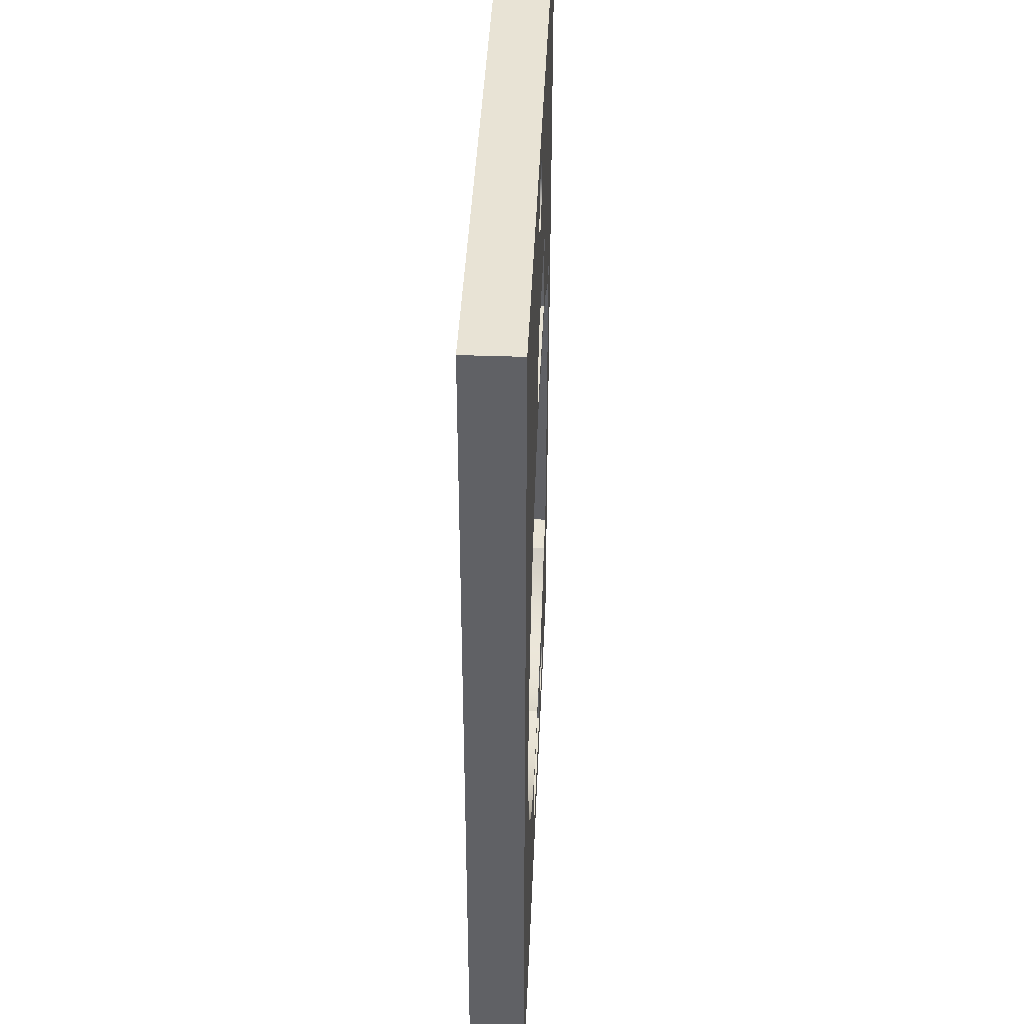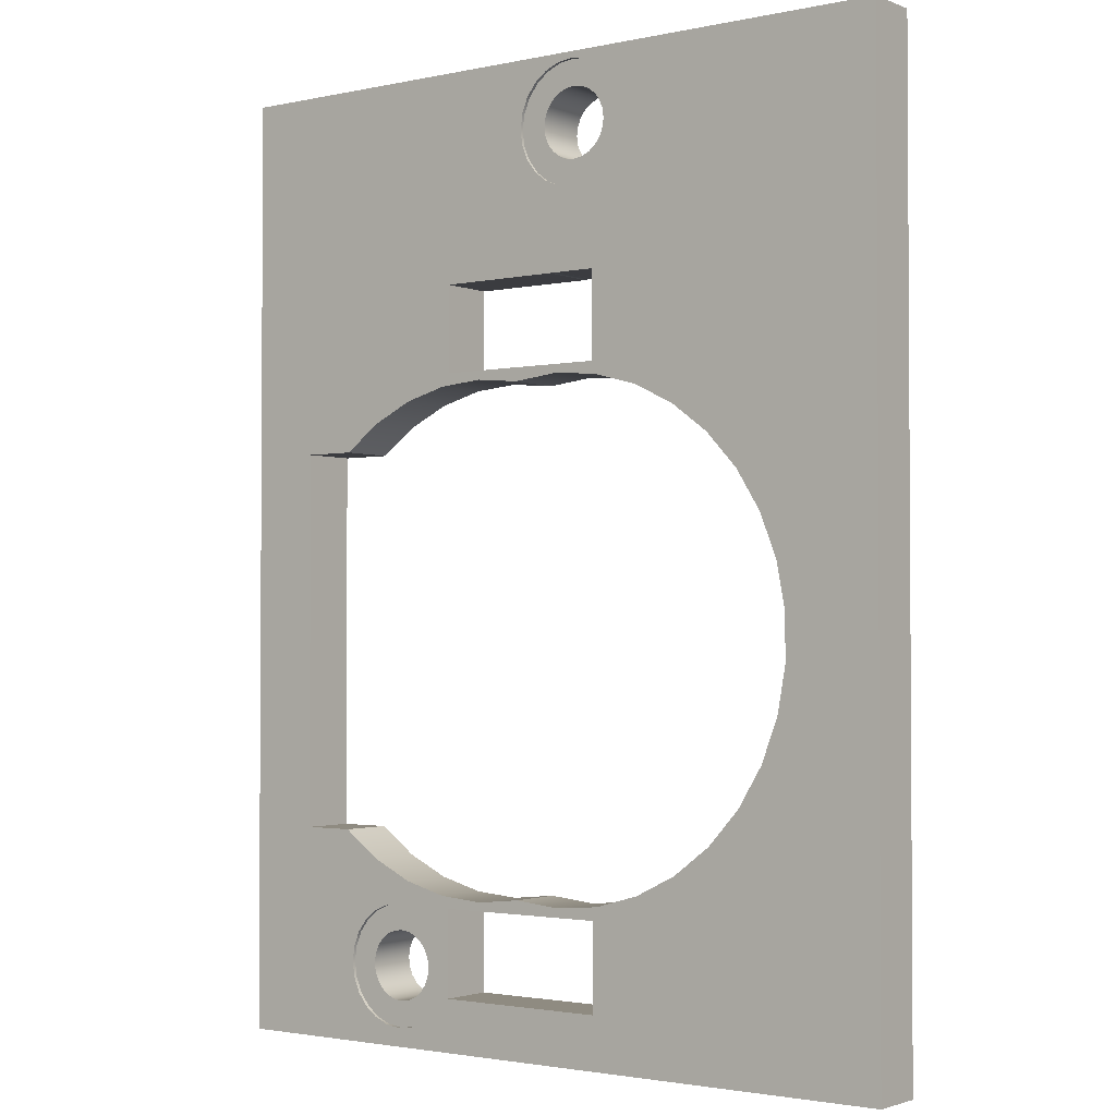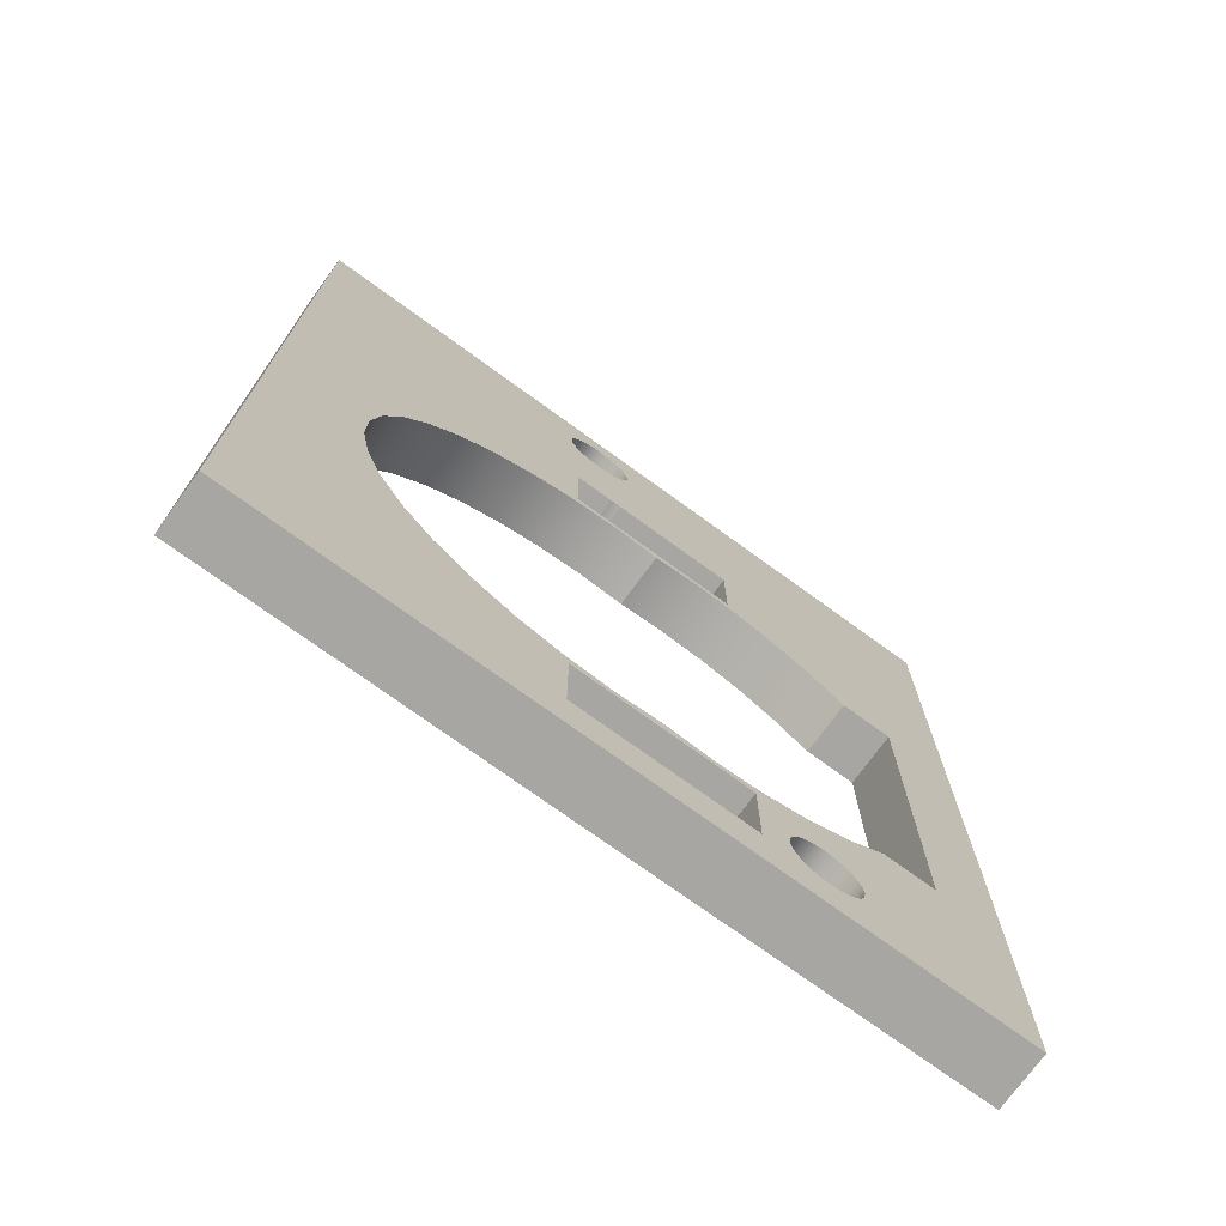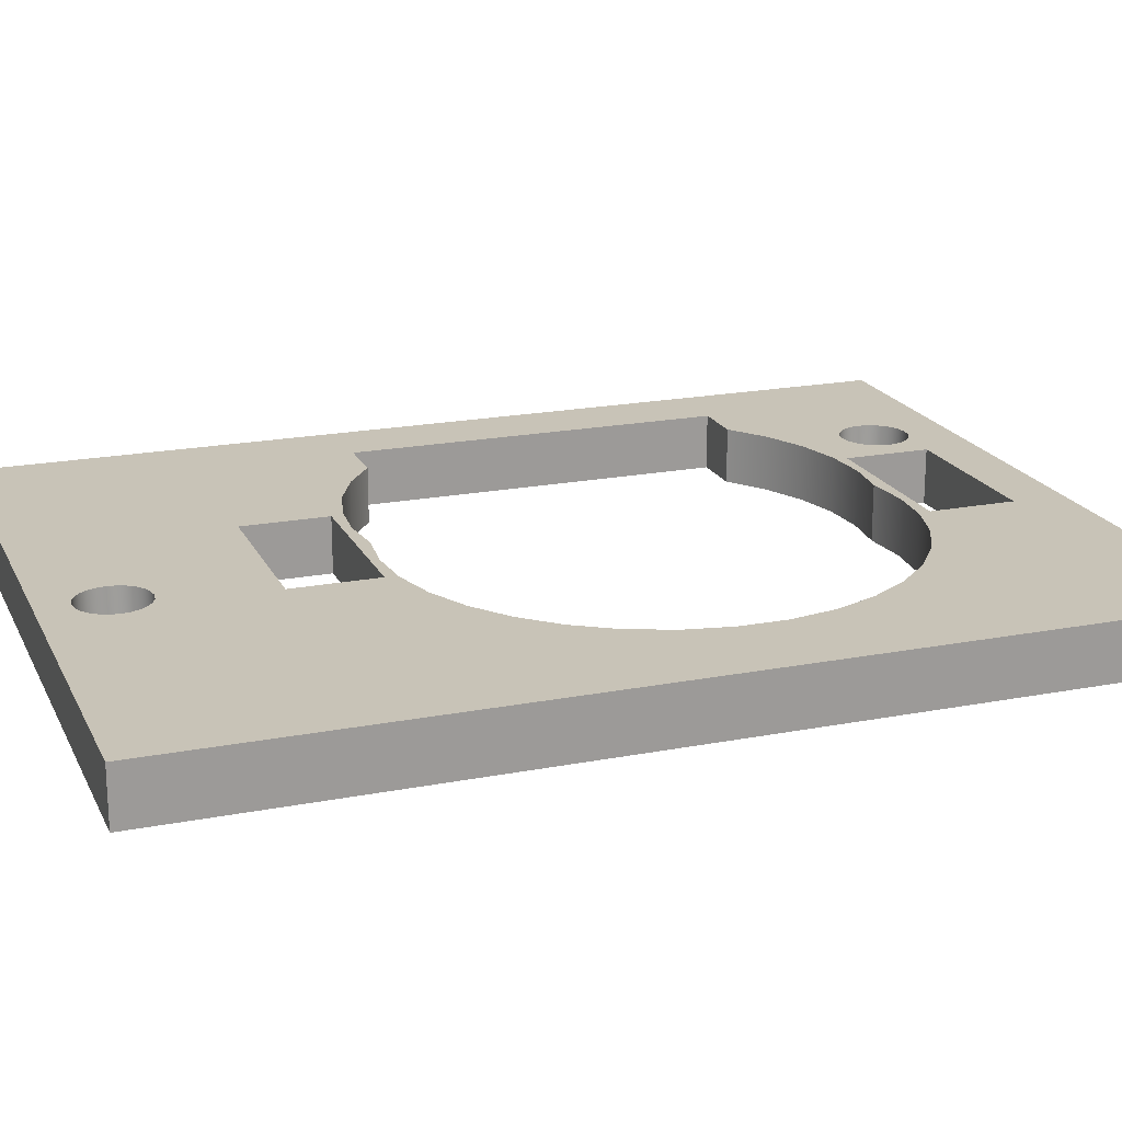
<metadata>
{"format":"obj","ext":"obj","renderer":"f3d","projection":"perspective","resolution":1024,"background":"white","views":[{"elev":41.0,"azim":-87.5,"up":"+Y"},{"elev":-2.1,"azim":-143.0,"up":"+Y"},{"elev":-74.0,"azim":-36.0,"up":"+Y"},{"elev":19.6,"azim":-109.9,"up":"+Z"}]}
</metadata>
<code>
g Body1
v 2 -3 26.8
v 2 52 26.8
v 2 52 30
v 2 -3 30
v -40 -3 26.8
v -40 52 26.8
v -22.5 0 26.8
v -12.5 0 26.8
v -12.5 5 26.8
v -22.5 5 26.8
v -12.5 40 26.8
v -19.67 40 26.8
v -19.87 40.02 26.8
v -20.07 40.02 26.8
v -20.27 40 26.8
v -22.5 40 26.8
v -22.5 35 26.8
v -12.5 35 26.8
v -5.438 1.561 26.8
v -5.558 2.467 26.8
v -5.907 3.311 26.8
v -6.464 4.036 26.8
v -7.188 4.592 26.8
v -8.033 4.941 26.8
v -8.938 5.061 26.8
v -9.844 4.941 26.8
v -10.69 4.592 26.8
v -11.41 4.036 26.8
v -11.97 3.311 26.8
v -12.32 2.467 26.8
v -12.44 1.561 26.8
v -12.32 0.6549 26.8
v -11.97 -0.1893 26.8
v -11.41 -0.9142 26.8
v -10.69 -1.47 26.8
v -9.844 -1.82 26.8
v -8.938 -1.939 26.8
v -8.033 -1.82 26.8
v -7.188 -1.47 26.8
v -6.464 -0.9142 26.8
v -5.907 -0.1893 26.8
v -5.558 0.6549 26.8
v -17.62 48.14 26.8
v -17.74 49.04 26.8
v -18.09 49.89 26.8
v -18.65 50.61 26.8
v -19.37 51.17 26.8
v -20.22 51.52 26.8
v -21.12 51.64 26.8
v -22.03 51.52 26.8
v -22.87 51.17 26.8
v -23.6 50.61 26.8
v -24.15 49.89 26.8
v -24.5 49.04 26.8
v -24.62 48.14 26.8
v -24.5 47.23 26.8
v -24.15 46.39 26.8
v -23.6 45.66 26.8
v -22.87 45.11 26.8
v -22.03 44.76 26.8
v -21.12 44.64 26.8
v -20.22 44.76 26.8
v -19.37 45.11 26.8
v -18.65 45.66 26.8
v -18.09 46.39 26.8
v -17.74 47.23 26.8
v -5 9.088 26.8
v -2 9.088 26.8
v -2 30.89 26.8
v -5 30.89 26.8
v -7.131 32.44 26.8
v -9.507 33.58 26.8
v -12.05 34.27 26.8
v -14.68 34.49 26.8
v -17.3 34.23 26.8
v -19.97 34.51 26.8
v -22.66 34.3 26.8
v -25.25 33.59 26.8
v -27.67 32.41 26.8
v -29.83 30.81 26.8
v -31.66 28.84 26.8
v -33.09 26.56 26.8
v -34.08 24.06 26.8
v -34.59 21.42 26.8
v -34.6 18.73 26.8
v -34.12 16.08 26.8
v -33.15 13.57 26.8
v -31.74 11.28 26.8
v -29.93 9.295 26.8
v -27.78 7.675 26.8
v -25.37 6.48 26.8
v -22.78 5.751 26.8
v -20.1 5.512 26.8
v -17.42 5.773 26.8
v -14.78 5.49 26.8
v -12.12 5.695 26.8
v -9.554 6.381 26.8
v -7.152 7.525 26.8
v -40 -3 30
v -40 52 30
v -5 30.89 30
v -2 30.89 30
v -5 9.088 30
v -2 9.088 30
v -23.12 48.14 27
v -23.05 47.62 27
v -22.85 47.14 27
v -22.54 46.72 27
v -22.12 46.41 27
v -21.64 46.21 27
v -21.12 46.14 27
v -20.61 46.21 27
v -20.12 46.41 27
v -19.71 46.72 27
v -19.39 47.14 27
v -19.19 47.62 27
v -19.12 48.14 27
v -19.19 48.65 27
v -19.39 49.14 27
v -19.71 49.55 27
v -20.12 49.87 27
v -20.61 50.07 27
v -21.12 50.14 27
v -21.64 50.07 27
v -22.12 49.87 27
v -22.54 49.55 27
v -22.85 49.14 27
v -23.05 48.65 27
v -24.62 48.14 27
v -24.5 49.04 27
v -24.15 49.89 27
v -23.6 50.61 27
v -22.87 51.17 27
v -22.03 51.52 27
v -21.12 51.64 27
v -20.22 51.52 27
v -19.37 51.17 27
v -18.65 50.61 27
v -18.09 49.89 27
v -17.74 49.04 27
v -17.62 48.14 27
v -17.74 47.23 27
v -18.09 46.39 27
v -18.65 45.66 27
v -19.37 45.11 27
v -20.22 44.76 27
v -21.12 44.64 27
v -22.03 44.76 27
v -22.87 45.11 27
v -23.6 45.66 27
v -24.15 46.39 27
v -24.5 47.23 27
v -10.94 1.561 27
v -10.87 1.043 27
v -10.67 0.5607 27
v -10.35 0.1465 27
v -9.938 -0.1713 27
v -9.456 -0.3711 27
v -8.938 -0.4393 27
v -8.421 -0.3711 27
v -7.938 -0.1713 27
v -7.524 0.1465 27
v -7.206 0.5607 27
v -7.007 1.043 27
v -6.938 1.561 27
v -7.007 2.078 27
v -7.206 2.561 27
v -7.524 2.975 27
v -7.938 3.293 27
v -8.421 3.493 27
v -8.938 3.561 27
v -9.456 3.493 27
v -9.938 3.293 27
v -10.35 2.975 27
v -10.67 2.561 27
v -10.87 2.078 27
v -12.44 1.561 27
v -12.32 2.467 27
v -11.97 3.311 27
v -11.41 4.036 27
v -10.69 4.592 27
v -9.844 4.941 27
v -8.938 5.061 27
v -8.033 4.941 27
v -7.188 4.592 27
v -6.464 4.036 27
v -5.907 3.311 27
v -5.558 2.467 27
v -5.438 1.561 27
v -5.558 0.6549 27
v -5.907 -0.1893 27
v -6.464 -0.9142 27
v -7.188 -1.47 27
v -8.033 -1.82 27
v -8.938 -1.939 27
v -9.844 -1.82 27
v -10.69 -1.47 27
v -11.41 -0.9142 27
v -11.97 -0.1893 27
v -12.32 0.6549 27
v -19.12 48.14 30
v -19.19 47.62 30
v -19.39 47.14 30
v -19.71 46.72 30
v -20.12 46.41 30
v -20.61 46.21 30
v -21.12 46.14 30
v -21.64 46.21 30
v -22.12 46.41 30
v -22.54 46.72 30
v -22.85 47.14 30
v -23.05 47.62 30
v -23.12 48.14 30
v -23.05 48.65 30
v -22.85 49.14 30
v -22.54 49.55 30
v -22.12 49.87 30
v -21.64 50.07 30
v -21.12 50.14 30
v -20.61 50.07 30
v -20.12 49.87 30
v -19.71 49.55 30
v -19.39 49.14 30
v -19.19 48.65 30
v -17.42 5.773 30
v -20.1 5.512 30
v -22.78 5.751 30
v -25.37 6.48 30
v -27.78 7.675 30
v -29.93 9.295 30
v -31.74 11.28 30
v -33.15 13.57 30
v -34.12 16.08 30
v -34.6 18.73 30
v -34.59 21.42 30
v -34.08 24.06 30
v -33.09 26.56 30
v -31.66 28.84 30
v -29.83 30.81 30
v -27.67 32.41 30
v -25.25 33.59 30
v -22.66 34.3 30
v -19.97 34.51 30
v -17.3 34.23 30
v -14.68 34.49 30
v -12.05 34.27 30
v -9.507 33.58 30
v -7.131 32.44 30
v -7.152 7.525 30
v -9.554 6.381 30
v -12.12 5.695 30
v -14.78 5.49 30
v -12.5 0 30
v -22.5 0 30
v -22.5 5 30
v -12.5 5 30
v -6.938 1.561 30
v -7.007 1.043 30
v -7.206 0.5607 30
v -7.524 0.1465 30
v -7.938 -0.1713 30
v -8.421 -0.3711 30
v -8.938 -0.4393 30
v -9.456 -0.3711 30
v -9.938 -0.1713 30
v -10.35 0.1465 30
v -10.67 0.5607 30
v -10.87 1.043 30
v -10.94 1.561 30
v -10.87 2.078 30
v -10.67 2.561 30
v -10.35 2.975 30
v -9.938 3.293 30
v -9.456 3.493 30
v -8.938 3.561 30
v -8.421 3.493 30
v -7.938 3.293 30
v -7.524 2.975 30
v -7.206 2.561 30
v -7.007 2.078 30
v -19.67 40 30
v -12.5 40 30
v -12.5 35 30
v -22.5 35 30
v -22.5 40 30
v -20.27 40 30
v -20.07 40.02 30
v -19.87 40.02 30
f 2 3 1
f 1 3 4
f 1 69 2
f 2 69 71
f 2 71 11
f 11 71 72
f 11 72 18
f 18 72 73
f 18 73 74
f 5 37 1
f 1 37 38
f 1 38 39
f 6 84 5
f 5 84 85
f 5 85 86
f 2 49 6
f 6 49 50
f 6 50 51
f 8 34 7
f 7 34 35
f 7 35 36
f 9 31 8
f 8 31 32
f 8 32 33
f 10 95 9
f 9 95 96
f 9 96 28
f 28 96 27
f 27 96 97
f 27 97 26
f 26 97 25
f 25 97 98
f 25 98 24
f 24 98 23
f 23 98 22
f 22 98 67
f 22 67 21
f 21 67 68
f 21 68 20
f 20 68 19
f 19 68 1
f 19 1 42
f 42 1 41
f 41 1 40
f 40 1 39
f 7 91 10
f 10 91 92
f 10 92 93
f 12 64 11
f 11 64 65
f 11 65 66
f 13 62 12
f 12 62 63
f 12 63 64
f 13 14 62
f 62 14 15
f 62 15 61
f 61 15 16
f 61 16 60
f 60 16 59
f 59 16 58
f 58 16 57
f 57 16 78
f 57 78 79
f 16 17 78
f 78 17 77
f 77 17 76
f 76 17 18
f 76 18 74
f 28 29 9
f 9 29 30
f 9 30 31
f 33 34 8
f 7 36 5
f 5 36 37
f 66 43 11
f 11 43 44
f 11 44 2
f 2 44 45
f 2 45 46
f 46 47 2
f 2 47 48
f 2 48 49
f 51 52 6
f 6 52 53
f 6 53 54
f 54 55 6
f 6 55 56
f 6 56 79
f 79 56 57
f 68 69 1
f 69 70 71
f 74 75 76
f 79 80 6
f 6 80 81
f 6 81 82
f 82 83 6
f 6 83 84
f 86 87 5
f 5 87 88
f 5 88 89
f 89 90 5
f 5 90 7
f 90 91 7
f 94 95 93
f 93 95 10
f 4 99 1
f 1 99 5
f 99 100 5
f 5 100 6
f 100 3 6
f 6 3 2
f 101 70 102
f 102 70 69
f 67 103 68
f 68 103 104
f 68 104 69
f 69 104 102
f 128 105 129
f 129 105 106
f 129 106 152
f 152 106 107
f 152 107 151
f 151 107 108
f 151 108 150
f 150 108 109
f 150 109 149
f 149 109 110
f 149 110 148
f 148 110 111
f 148 111 147
f 147 111 146
f 146 111 112
f 146 112 145
f 145 112 113
f 145 113 144
f 144 113 114
f 144 114 143
f 143 114 115
f 143 115 142
f 142 115 116
f 142 116 141
f 141 116 117
f 141 117 140
f 140 117 118
f 140 118 119
f 140 119 139
f 139 119 120
f 139 120 138
f 138 120 121
f 138 121 137
f 137 121 122
f 137 122 136
f 136 122 123
f 136 123 135
f 135 123 134
f 134 123 124
f 134 124 133
f 133 124 125
f 133 125 132
f 132 125 126
f 132 126 131
f 131 126 127
f 131 127 130
f 130 127 128
f 130 128 129
f 176 153 177
f 177 153 154
f 177 154 200
f 200 154 155
f 200 155 199
f 199 155 156
f 199 156 198
f 198 156 157
f 198 157 197
f 197 157 158
f 197 158 196
f 196 158 159
f 196 159 195
f 195 159 194
f 194 159 160
f 194 160 193
f 193 160 161
f 193 161 192
f 192 161 162
f 192 162 191
f 191 162 163
f 191 163 190
f 190 163 164
f 190 164 189
f 189 164 165
f 189 165 188
f 188 165 166
f 188 166 167
f 188 167 187
f 187 167 168
f 187 168 186
f 186 168 169
f 186 169 185
f 185 169 170
f 185 170 184
f 184 170 171
f 184 171 183
f 183 171 182
f 182 171 172
f 182 172 181
f 181 172 173
f 181 173 180
f 180 173 174
f 180 174 179
f 179 174 175
f 179 175 178
f 178 175 176
f 178 176 177
f 3 102 4
f 4 102 104
f 4 104 257
f 257 104 280
f 280 104 103
f 280 103 279
f 279 103 249
f 279 249 278
f 278 249 277
f 277 249 276
f 276 249 250
f 276 250 275
f 275 250 274
f 274 250 273
f 273 250 251
f 273 251 272
f 272 251 256
f 272 256 271
f 271 256 270
f 270 256 253
f 270 253 269
f 269 253 268
f 268 253 267
f 267 253 266
f 266 253 265
f 265 253 264
f 264 253 254
f 264 254 263
f 263 254 99
f 263 99 4
f 100 219 3
f 3 219 220
f 3 220 221
f 99 235 100
f 100 235 236
f 100 236 237
f 224 201 282
f 282 201 202
f 282 202 203
f 282 203 281
f 281 203 204
f 281 204 205
f 281 205 288
f 288 205 206
f 288 206 287
f 287 206 286
f 286 206 207
f 286 207 285
f 285 207 208
f 285 208 209
f 209 210 285
f 285 210 211
f 285 211 212
f 285 212 100
f 100 212 213
f 100 213 214
f 214 215 100
f 100 215 216
f 100 216 217
f 217 218 100
f 100 218 219
f 221 222 3
f 3 222 223
f 3 223 224
f 3 224 282
f 225 226 252
f 252 226 255
f 252 255 256
f 226 227 255
f 255 227 228
f 255 228 254
f 254 228 229
f 254 229 99
f 99 229 230
f 99 230 231
f 231 232 99
f 99 232 233
f 99 233 234
f 234 235 99
f 237 238 100
f 100 238 239
f 100 239 240
f 100 240 285
f 285 240 241
f 285 241 284
f 284 241 242
f 284 242 243
f 244 245 243
f 243 245 283
f 243 283 284
f 245 246 283
f 283 246 247
f 283 247 282
f 282 247 248
f 282 248 3
f 3 248 102
f 248 101 102
f 251 252 256
f 257 258 4
f 4 258 259
f 4 259 260
f 260 261 4
f 4 261 262
f 4 262 263
f 7 10 254
f 254 10 255
f 10 9 255
f 255 9 256
f 103 67 249
f 249 67 98
f 249 98 250
f 250 98 97
f 250 97 251
f 251 97 96
f 251 96 252
f 252 96 95
f 252 95 225
f 225 95 94
f 244 75 245
f 245 75 74
f 245 74 246
f 246 74 73
f 246 73 247
f 247 73 72
f 247 72 248
f 248 72 71
f 248 71 101
f 101 71 70
f 75 244 76
f 76 244 243
f 76 243 242
f 76 242 77
f 77 242 241
f 77 241 78
f 78 241 240
f 78 240 79
f 79 240 239
f 79 239 80
f 80 239 238
f 80 238 81
f 81 238 237
f 81 237 82
f 82 237 236
f 82 236 83
f 83 236 235
f 83 235 84
f 84 235 234
f 84 234 85
f 85 234 233
f 85 233 86
f 86 233 232
f 86 232 87
f 87 232 231
f 87 231 88
f 88 231 230
f 88 230 89
f 89 230 229
f 89 229 90
f 90 229 228
f 90 228 91
f 91 228 227
f 91 227 92
f 92 227 226
f 92 226 93
f 93 226 94
f 94 226 225
f 9 8 256
f 256 8 253
f 8 7 253
f 253 7 254
f 12 11 281
f 281 11 282
f 16 15 285
f 285 15 286
f 17 16 284
f 284 16 285
f 18 17 283
f 283 17 284
f 11 18 282
f 282 18 283
f 12 281 13
f 13 281 288
f 13 288 14
f 14 288 287
f 14 287 15
f 15 287 286
f 152 56 129
f 129 56 55
f 129 55 130
f 130 55 54
f 130 54 131
f 131 54 53
f 131 53 132
f 132 53 52
f 132 52 133
f 133 52 51
f 133 51 134
f 134 51 50
f 134 50 135
f 135 50 49
f 135 49 136
f 136 49 48
f 136 48 137
f 137 48 47
f 137 47 138
f 138 47 46
f 138 46 139
f 139 46 45
f 139 45 140
f 140 45 44
f 140 44 141
f 141 44 43
f 141 43 142
f 142 43 66
f 142 66 143
f 143 66 65
f 143 65 144
f 144 65 64
f 144 64 145
f 145 64 63
f 145 63 146
f 146 63 62
f 146 62 147
f 147 62 61
f 147 61 148
f 148 61 60
f 148 60 149
f 149 60 59
f 149 59 150
f 150 59 58
f 150 58 151
f 151 58 57
f 151 57 152
f 152 57 56
f 128 214 105
f 105 214 213
f 105 213 106
f 106 213 212
f 106 212 107
f 107 212 211
f 107 211 108
f 108 211 210
f 108 210 109
f 109 210 209
f 109 209 110
f 110 209 208
f 110 208 111
f 111 208 207
f 111 207 112
f 112 207 206
f 112 206 113
f 113 206 205
f 113 205 114
f 114 205 204
f 114 204 115
f 115 204 203
f 115 203 116
f 116 203 202
f 116 202 117
f 117 202 201
f 117 201 118
f 118 201 224
f 118 224 119
f 119 224 223
f 119 223 120
f 120 223 222
f 120 222 121
f 121 222 221
f 121 221 122
f 122 221 220
f 122 220 123
f 123 220 219
f 123 219 124
f 124 219 218
f 124 218 125
f 125 218 217
f 125 217 126
f 126 217 216
f 126 216 127
f 127 216 215
f 127 215 128
f 128 215 214
f 200 32 177
f 177 32 31
f 177 31 178
f 178 31 30
f 178 30 179
f 179 30 29
f 179 29 180
f 180 29 28
f 180 28 181
f 181 28 27
f 181 27 182
f 182 27 26
f 182 26 183
f 183 26 25
f 183 25 184
f 184 25 24
f 184 24 185
f 185 24 23
f 185 23 186
f 186 23 22
f 186 22 187
f 187 22 21
f 187 21 188
f 188 21 20
f 188 20 189
f 189 20 19
f 189 19 190
f 190 19 42
f 190 42 191
f 191 42 41
f 191 41 192
f 192 41 40
f 192 40 193
f 193 40 39
f 193 39 194
f 194 39 38
f 194 38 195
f 195 38 37
f 195 37 196
f 196 37 36
f 196 36 197
f 197 36 35
f 197 35 198
f 198 35 34
f 198 34 199
f 199 34 33
f 199 33 200
f 200 33 32
f 176 270 153
f 153 270 269
f 153 269 154
f 154 269 268
f 154 268 155
f 155 268 267
f 155 267 156
f 156 267 266
f 156 266 157
f 157 266 265
f 157 265 158
f 158 265 264
f 158 264 159
f 159 264 263
f 159 263 160
f 160 263 262
f 160 262 161
f 161 262 261
f 161 261 162
f 162 261 260
f 162 260 163
f 163 260 259
f 163 259 164
f 164 259 258
f 164 258 165
f 165 258 257
f 165 257 166
f 166 257 280
f 166 280 167
f 167 280 279
f 167 279 168
f 168 279 278
f 168 278 169
f 169 278 277
f 169 277 170
f 170 277 276
f 170 276 171
f 171 276 275
f 171 275 172
f 172 275 274
f 172 274 173
f 173 274 273
f 173 273 174
f 174 273 272
f 174 272 175
f 175 272 271
f 175 271 176
f 176 271 270

</code>
